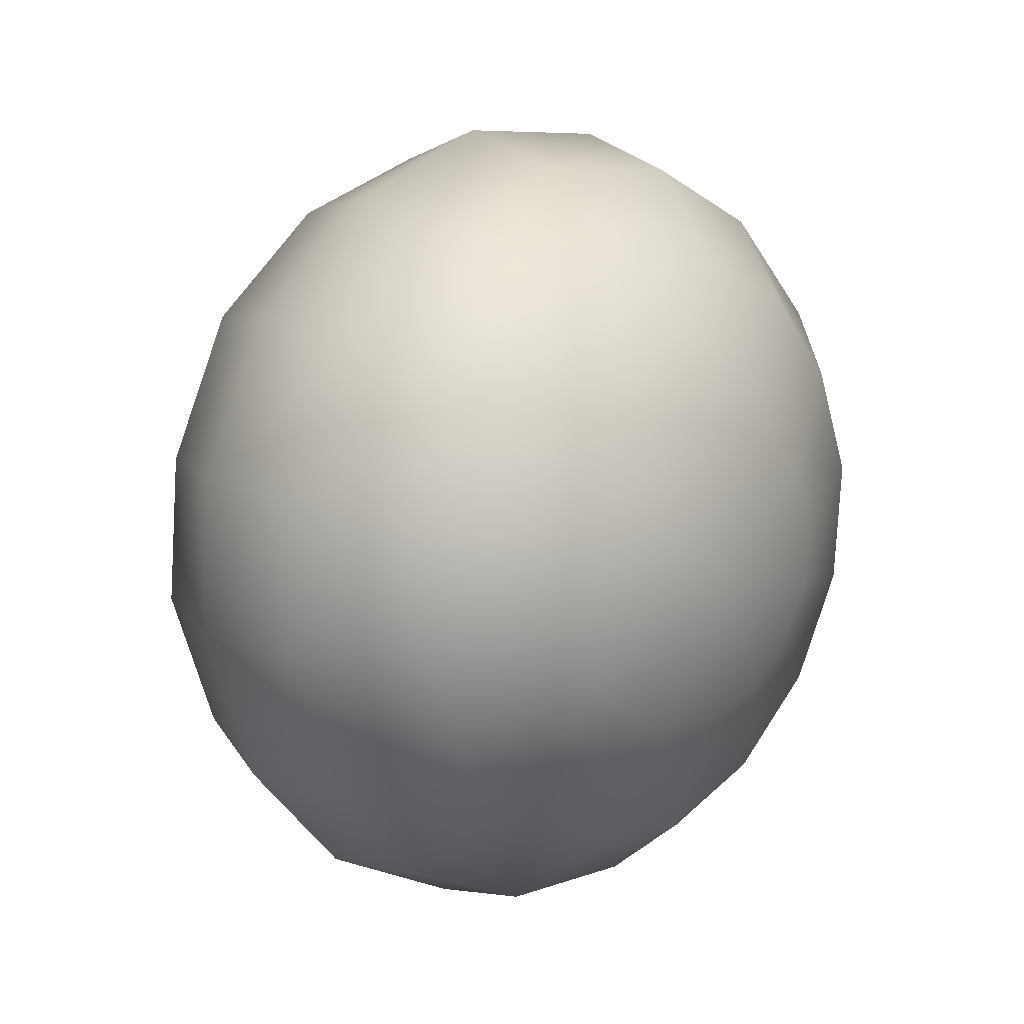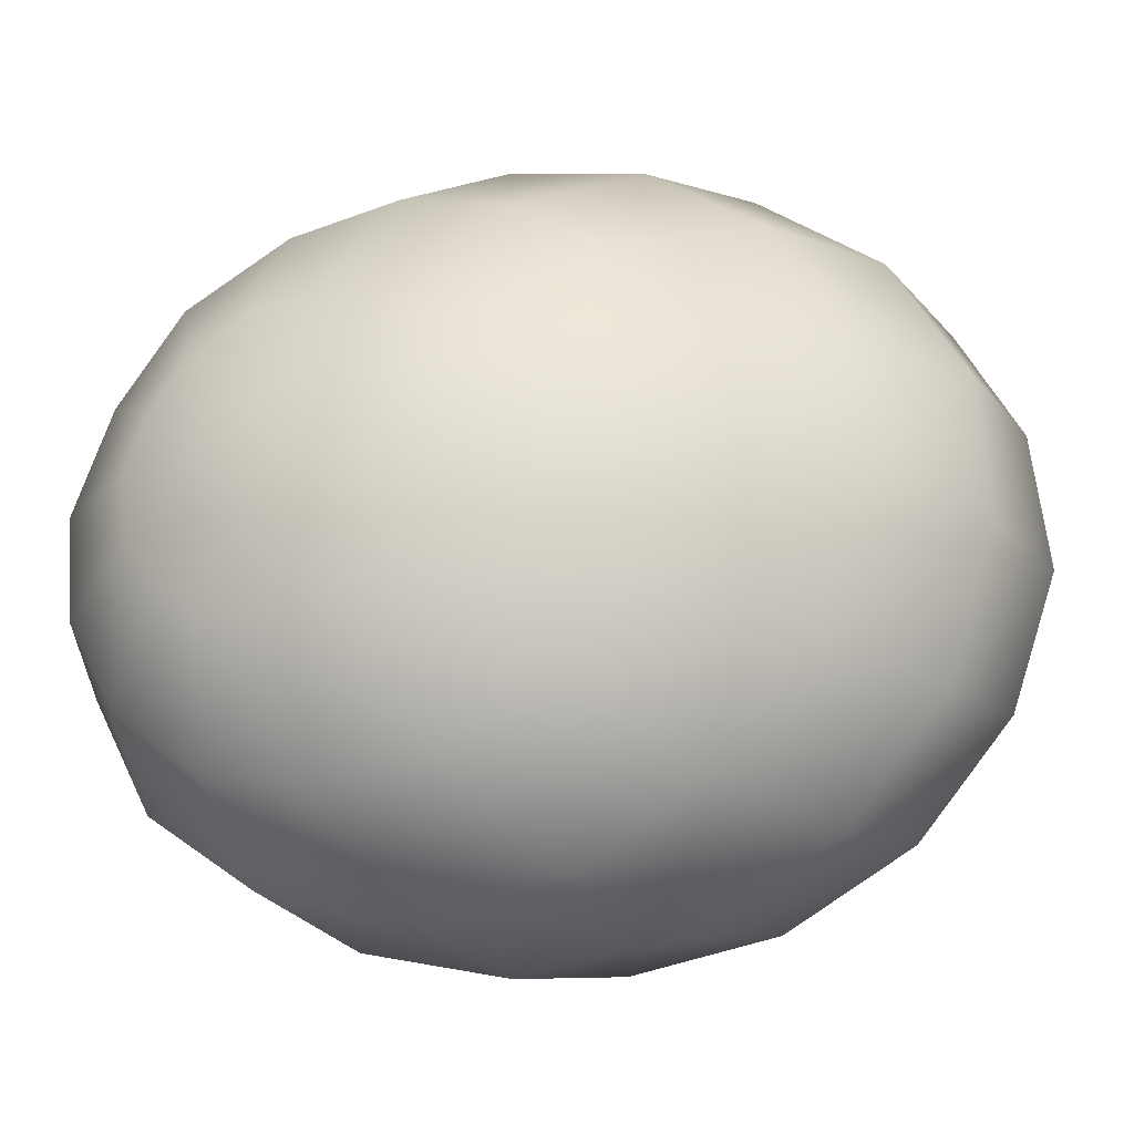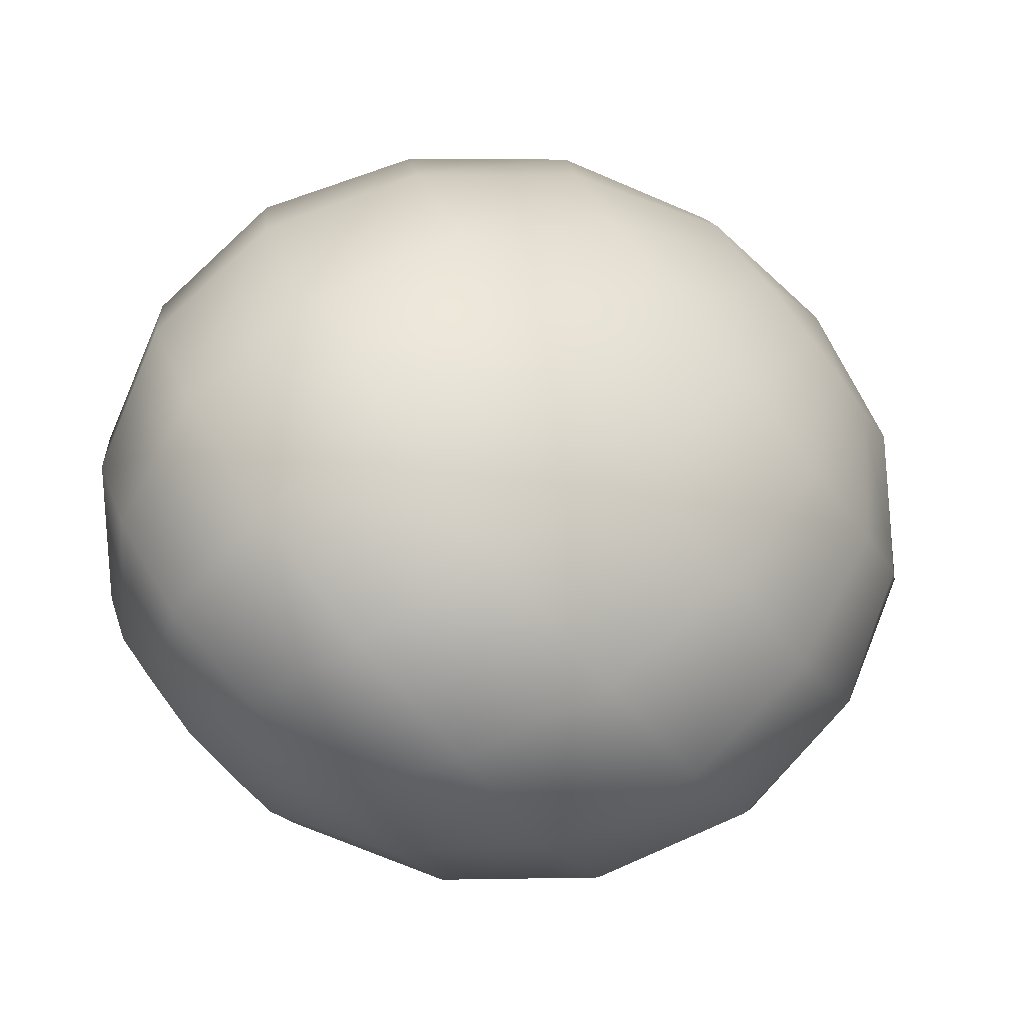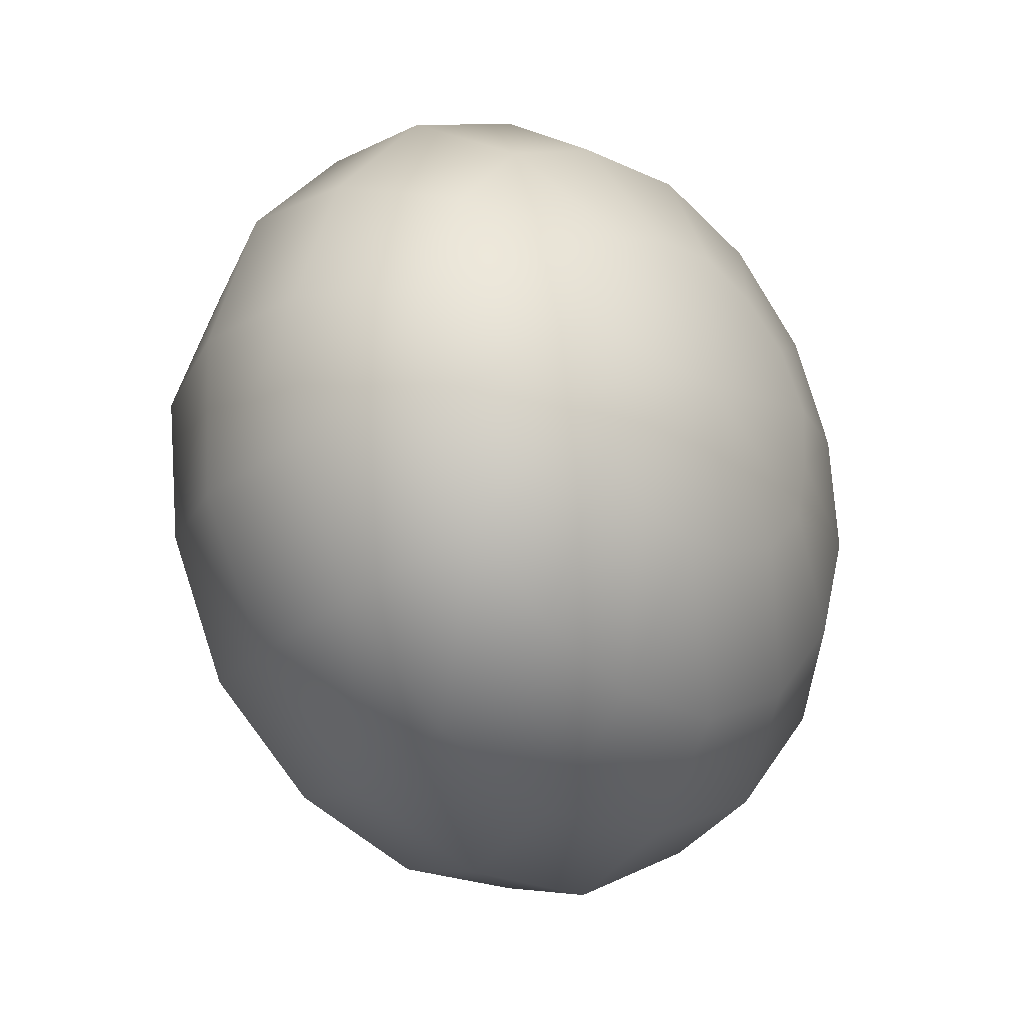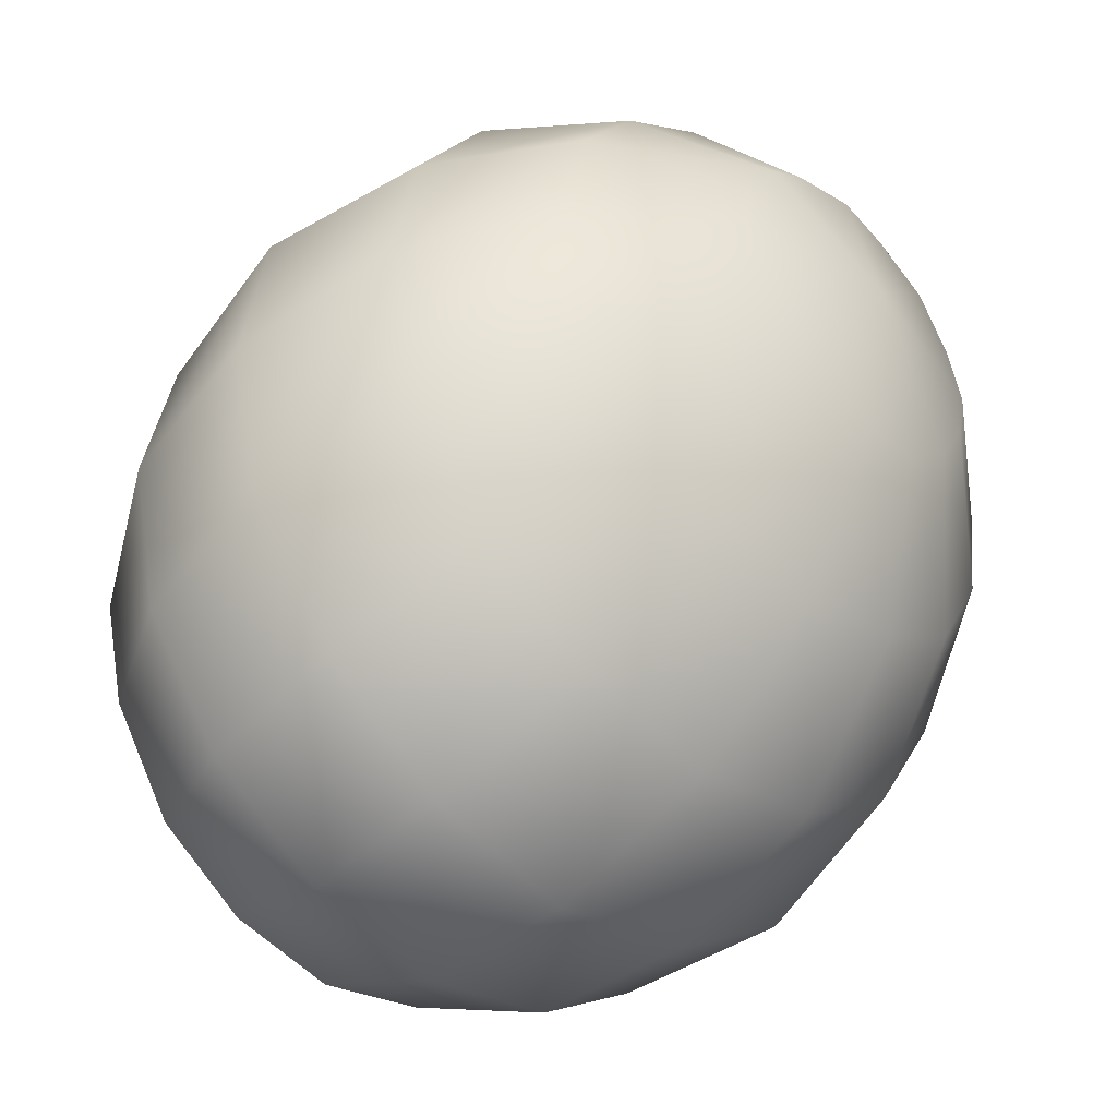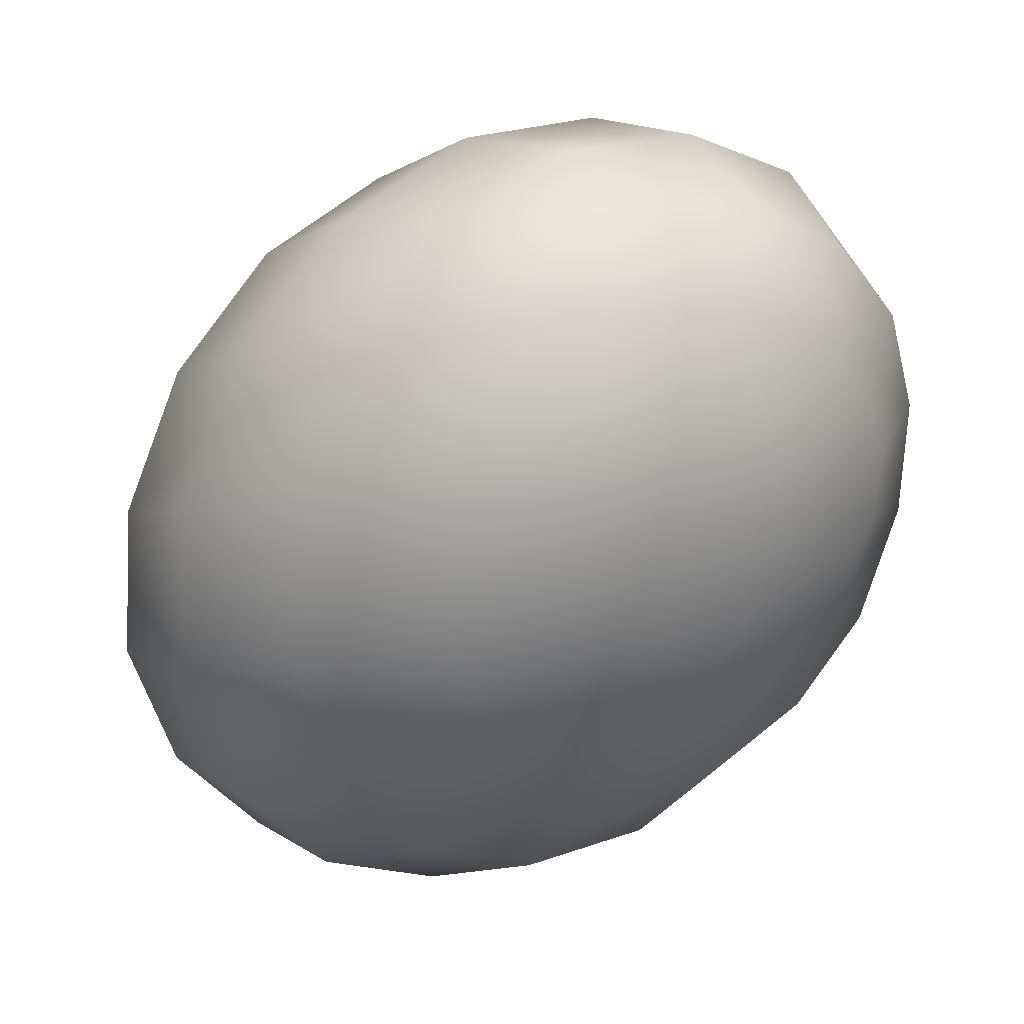
<metadata>
{"format":"obj","ext":"obj","renderer":"f3d","projection":"perspective","resolution":1024,"background":"white","views":[{"elev":-15.9,"azim":59.8,"up":"+Z"},{"elev":-49.7,"azim":134.3,"up":"+Z"},{"elev":67.4,"azim":-12.7,"up":"+Y"},{"elev":5.8,"azim":-120.4,"up":"+Z"},{"elev":-72.0,"azim":-117.2,"up":"+Y"},{"elev":0.9,"azim":-107.1,"up":"+Y"}]}
</metadata>
<code>
o model_115
v -0.02604 0.0002206 0.01045
v -0.02742 0.01081 0.0109
v -0.02881 0.009927 0.007339
v -0.02696 0.01831 0.002446
v -0.02466 0.01963 0.01001
v -0.02097 0.02404 -0.002446
v -0.01774 0.02581 0.007339
v -0.01175 0.02581 -0.006894
v -0.008526 0.02802 0.003336
v -0.001152 0.02404 -0.01045
v 0.002074 0.02581 -0.0006671
v 0.009909 0.01831 -0.01223
v 0.01267 0.01963 -0.005115
v 0.01959 0.009927 -0.01223
v 0.02097 0.01081 -0.008673
v 0.02604 0.0002206 -0.01045
v 0.02604 0.0002206 -0.01045
v 0.01913 0.007721 -0.01579
v 0.008987 0.0139 -0.0189
v 0.02604 0.0002206 -0.01045
v 0.01913 0.004191 -0.01846
v 0.009448 0.007721 -0.0238
v 0.02005 0.0002206 -0.01979
v 0.01129 0.0002206 -0.02602
v 0.02189 -0.004191 -0.01935
v 0.01406 -0.007721 -0.02558
v 0.02374 -0.007721 -0.01801
v 0.01728 -0.0139 -0.02246
v 0.02558 -0.009927 -0.0149
v 0.02143 -0.01831 -0.01668
v 0.02742 -0.01081 -0.01134
v 0.02466 -0.01963 -0.01001
v 0.02881 -0.009927 -0.007339
v 0.02696 -0.01831 -0.002891
v 0.02927 -0.007721 -0.003781
v 0.02604 0.0002206 -0.01045
v 0.02604 0.0002206 -0.01045
v 0.02604 0.0002206 -0.01045
v 0.02604 0.0002206 -0.01045
v 0.02604 0.0002206 -0.01045
v 0.02604 0.0002206 -0.01045
v 0.02604 0.0002206 -0.01045
v 0.02604 0.0002206 -0.01045
v 0.02927 -0.004191 -0.001112
v 0.02788 -0.0139 0.003781
v 0.02604 0.0002206 -0.01045
v 0.02834 0.0002206 0.0002224
v 0.02788 -0.007721 0.008673
v 0.02604 0.0002206 0.0109
v 0.0265 0.004191 -0.0002224
v 0.02327 0.007721 0.01045
v 0.02466 0.007721 -0.002002
v 0.01959 0.0139 0.007339
v 0.02281 0.009927 -0.00467
v 0.0159 0.01831 0.002002
v 0.02097 0.01081 -0.008673
v 0.01267 0.01963 -0.005115
v 0.006683 0.02404 0.008229
v 0.002074 0.02581 -0.0006671
v 0.02604 0.0002206 -0.01045
v 0.02604 0.0002206 -0.01045
v 0.02604 0.0002206 -0.01045
v 0.02604 0.0002206 -0.01045
v 0.01129 0.01831 0.01535
v 0.0159 0.009927 0.01935
v 0.02005 0.0002206 0.01979
v 0.02235 -0.009927 0.01668
v 0.02235 -0.01831 0.01045
v 0.02097 -0.02404 0.002002
v 0.01774 -0.02581 -0.007339
v 0.0136 -0.02404 -0.01623
v 0.008987 -0.01831 -0.02335
v 0.003918 -0.009927 -0.0278
v 0.0002304 0.0002206 -0.02824
v -0.002074 0.009927 -0.02513
v -0.002535 0.01831 -0.0189
v -0.0136 0.01963 -0.01623
v -0.02235 0.01831 -0.0109
v -0.02788 0.0139 -0.003781
v -0.02927 0.007721 0.003336
v -0.02604 0.0002206 0.01045
v -0.01314 0.01081 -0.02291
v -0.02604 0.0002206 0.01045
v -0.02927 0.004191 0.001112
v -0.02742 0.007721 -0.008673
v -0.02604 0.0002206 0.01045
v -0.02788 0.0002206 -0.0002224
v -0.02604 0.0002206 -0.01134
v -0.02281 -0.007721 -0.0109
v -0.0265 -0.004191 -0.0002224
v -0.01959 -0.0139 -0.007339
v -0.02466 -0.007721 0.001557
v -0.01544 -0.01831 -0.002002
v -0.02235 -0.009927 0.00467
v -0.01221 -0.01963 0.005115
v -0.02097 -0.01081 0.008229
v -0.009909 -0.01831 0.01223
v -0.01959 -0.009927 0.01223
v -0.008987 -0.0139 0.0189
v -0.01867 -0.007721 0.01579
v -0.02604 0.0002206 0.01045
v -0.02604 0.0002206 0.01045
v -0.02604 0.0002206 0.01045
v -0.02604 0.0002206 0.01045
v -0.02604 0.0002206 0.01045
v -0.02604 0.0002206 0.01045
v -0.02604 0.0002206 0.01045
v -0.01913 -0.004191 0.01846
v -0.008987 -0.007721 0.0238
v -0.02604 0.0002206 0.01045
v -0.02005 0.0002206 0.01979
v -0.01083 0.0002206 0.02602
v -0.0136 0.007721 0.02558
v -0.02143 0.004191 0.01979
v -0.01728 0.0139 0.02246
v -0.02327 0.007721 0.01801
v -0.02097 0.01831 0.01668
v -0.02558 0.009927 0.0149
v -0.02466 0.01963 0.01001
v -0.02742 0.01081 0.0109
v -0.02604 0.0002206 0.01045
v -0.02604 0.0002206 0.01045
v -0.02604 0.0002206 0.01045
v -0.02604 0.0002206 0.01045
v -0.01774 0.02581 0.007339
v -0.0136 0.02404 0.01623
v -0.008526 0.01831 0.02335
v -0.003918 0.009927 0.0278
v -0.0002305 0.0002206 0.02824
v 0.002074 -0.009927 0.02513
v 0.002535 -0.01831 0.0189
v 0.001152 -0.02404 0.01045
v -0.002074 -0.02581 0.0006672
v -0.006222 -0.02404 -0.008229
v -0.01129 -0.01831 -0.01535
v -0.0159 -0.009927 -0.01979
v -0.01959 0.0002206 -0.02024
v -0.02189 0.009927 -0.01712
v -0.01037 0.0002206 -0.02646
v -0.006222 -0.01081 -0.02558
v -0.001152 -0.01963 -0.02113
v 0.003918 -0.02581 -0.01312
v 0.008526 -0.02802 -0.003781
v -0.008526 0.02802 0.003336
v 0.01221 -0.02581 0.006449
v 0.0136 -0.01963 0.01579
v 0.01314 -0.01081 0.02291
v 0.01083 0.0002206 0.02602
v 0.006683 0.01081 0.02558
v 0.001613 0.01963 0.02113
v -0.003918 0.02581 0.01312
f 1 2 3
f 2 2 3
f 3 2 4
f 2 5 4
f 4 5 6
f 5 7 6
f 6 7 8
f 7 9 8
f 8 9 10
f 9 11 10
f 10 11 12
f 11 13 12
f 12 13 14
f 13 15 14
f 14 15 16
f 15 16 16
f 16 16 17
f 16 17 17
f 17 17 14
f 17 18 14
f 14 18 12
f 18 19 12
f 12 19 10
f 19 10 10
f 10 10 20
f 10 20 20
f 20 20 18
f 20 21 18
f 18 21 19
f 21 21 19
f 19 21 22
f 21 23 22
f 22 23 24
f 23 25 24
f 24 25 26
f 25 27 26
f 26 27 28
f 27 29 28
f 28 29 30
f 29 31 30
f 30 31 32
f 31 33 32
f 32 33 34
f 33 33 34
f 34 33 35
f 33 36 35
f 35 36 36
f 36 37 36
f 36 37 37
f 37 23 37
f 37 23 21
f 23 21 21
f 21 21 38
f 21 38 38
f 38 38 23
f 38 25 23
f 23 25 25
f 25 39 25
f 25 39 39
f 39 27 39
f 39 27 25
f 27 25 25
f 25 25 40
f 25 40 40
f 40 40 27
f 40 29 27
f 27 29 29
f 29 41 29
f 29 41 41
f 41 31 41
f 41 31 29
f 31 29 29
f 29 29 42
f 29 42 42
f 42 42 31
f 42 33 31
f 31 33 33
f 33 43 33
f 33 43 43
f 43 44 43
f 43 44 35
f 44 45 35
f 35 45 34
f 45 34 34
f 34 34 46
f 34 46 46
f 46 46 44
f 46 47 44
f 44 47 48
f 47 47 48
f 48 47 49
f 47 50 49
f 49 50 51
f 50 52 51
f 51 52 53
f 52 54 53
f 53 54 55
f 54 56 55
f 55 56 55
f 56 57 55
f 55 57 58
f 57 59 58
f 58 59 59
f 59 45 59
f 59 45 45
f 45 44 45
f 45 44 48
f 44 48 48
f 48 48 60
f 48 60 60
f 60 60 47
f 60 50 47
f 47 50 50
f 50 61 50
f 50 61 61
f 61 52 61
f 61 52 50
f 52 50 50
f 50 50 62
f 50 62 62
f 62 62 52
f 62 54 52
f 52 54 54
f 54 63 54
f 54 63 63
f 63 56 63
f 63 56 54
f 56 54 54
f 54 54 58
f 54 58 58
f 58 58 55
f 58 64 55
f 55 64 53
f 64 65 53
f 53 65 51
f 65 66 51
f 51 66 49
f 66 67 49
f 49 67 48
f 67 68 48
f 48 68 45
f 68 69 45
f 45 69 34
f 69 70 34
f 34 70 32
f 70 71 32
f 32 71 30
f 71 72 30
f 30 72 28
f 72 73 28
f 28 73 26
f 73 74 26
f 26 74 24
f 74 75 24
f 24 75 22
f 75 76 22
f 22 76 19
f 76 76 19
f 19 76 10
f 76 76 10
f 10 76 8
f 76 77 8
f 8 77 6
f 77 78 6
f 6 78 4
f 78 79 4
f 4 79 3
f 79 80 3
f 3 80 81
f 80 81 81
f 81 81 76
f 81 76 76
f 76 76 77
f 76 75 77
f 77 75 82
f 75 74 82
f 82 74 74
f 74 78 74
f 74 78 78
f 78 77 78
f 78 77 82
f 77 82 82
f 82 82 83
f 82 83 83
f 83 83 84
f 83 80 84
f 84 80 85
f 80 79 85
f 85 79 79
f 79 86 79
f 79 86 86
f 86 84 86
f 86 84 87
f 84 88 87
f 87 88 87
f 88 89 87
f 87 89 90
f 89 91 90
f 90 91 92
f 91 93 92
f 92 93 94
f 93 95 94
f 94 95 96
f 95 97 96
f 96 97 98
f 97 99 98
f 98 99 98
f 99 100 98
f 98 100 101
f 100 101 101
f 101 101 84
f 101 84 84
f 84 84 88
f 84 85 88
f 88 85 85
f 85 102 85
f 85 102 102
f 102 87 102
f 102 87 90
f 87 90 90
f 90 90 103
f 90 103 103
f 103 103 92
f 103 90 92
f 92 90 90
f 90 104 90
f 90 104 104
f 104 92 104
f 104 92 94
f 92 94 94
f 94 94 105
f 94 105 105
f 105 105 96
f 105 94 96
f 96 94 94
f 94 106 94
f 94 106 106
f 106 96 106
f 106 96 98
f 96 98 98
f 98 98 107
f 98 107 107
f 107 107 108
f 107 100 108
f 108 100 109
f 100 99 109
f 109 99 99
f 99 110 99
f 99 110 110
f 110 108 110
f 110 108 111
f 108 112 111
f 111 112 111
f 112 113 111
f 111 113 114
f 113 115 114
f 114 115 116
f 115 117 116
f 116 117 118
f 117 119 118
f 118 119 118
f 119 120 118
f 118 120 121
f 120 121 121
f 121 121 108
f 121 108 108
f 108 108 112
f 108 109 112
f 112 109 109
f 109 122 109
f 109 122 122
f 122 111 122
f 122 111 114
f 111 114 114
f 114 114 123
f 114 123 123
f 123 123 116
f 123 114 116
f 116 114 114
f 114 124 114
f 114 124 124
f 124 116 124
f 124 116 118
f 116 118 118
f 118 118 119
f 118 119 119
f 119 119 125
f 119 117 125
f 125 117 126
f 117 115 126
f 126 115 127
f 115 113 127
f 127 113 128
f 113 112 128
f 128 112 129
f 112 109 129
f 129 109 130
f 109 99 130
f 130 99 131
f 99 97 131
f 131 97 132
f 97 95 132
f 132 95 133
f 95 93 133
f 133 93 134
f 93 91 134
f 134 91 135
f 91 89 135
f 135 89 136
f 89 88 136
f 136 88 137
f 88 85 137
f 137 85 138
f 85 79 138
f 138 79 138
f 79 78 138
f 138 78 138
f 78 82 138
f 138 82 139
f 82 74 139
f 139 74 139
f 74 73 139
f 139 73 139
f 73 140 139
f 139 140 137
f 140 140 137
f 137 140 136
f 140 141 136
f 136 141 135
f 141 142 135
f 135 142 134
f 142 143 134
f 134 143 133
f 143 133 133
f 133 133 126
f 133 126 126
f 126 126 125
f 126 144 125
f 125 144 144
f 144 138 144
f 144 138 138
f 138 139 138
f 138 139 137
f 139 137 137
f 137 137 73
f 137 73 73
f 73 73 140
f 73 72 140
f 140 72 141
f 72 71 141
f 141 71 142
f 71 70 142
f 142 70 143
f 70 69 143
f 143 69 145
f 69 68 145
f 145 68 146
f 68 67 146
f 146 67 146
f 67 147 146
f 146 147 131
f 147 147 131
f 131 147 130
f 147 148 130
f 130 148 129
f 148 129 129
f 129 129 143
f 129 143 143
f 143 143 133
f 143 145 133
f 133 145 132
f 145 146 132
f 132 146 131
f 146 131 131
f 131 131 67
f 131 67 67
f 67 67 147
f 67 66 147
f 147 66 148
f 66 65 148
f 148 65 149
f 65 64 149
f 149 64 150
f 64 58 150
f 150 58 150
f 58 151 150
f 150 151 127
f 151 151 127
f 127 151 126
f 151 151 126
f 126 151 144
f 151 151 144
f 144 151 59
f 151 58 59
f 59 58 58
f 58 148 58
f 58 148 148
f 148 149 148
f 148 149 129
f 149 149 129
f 129 149 128
f 149 150 128
f 128 150 127

</code>
